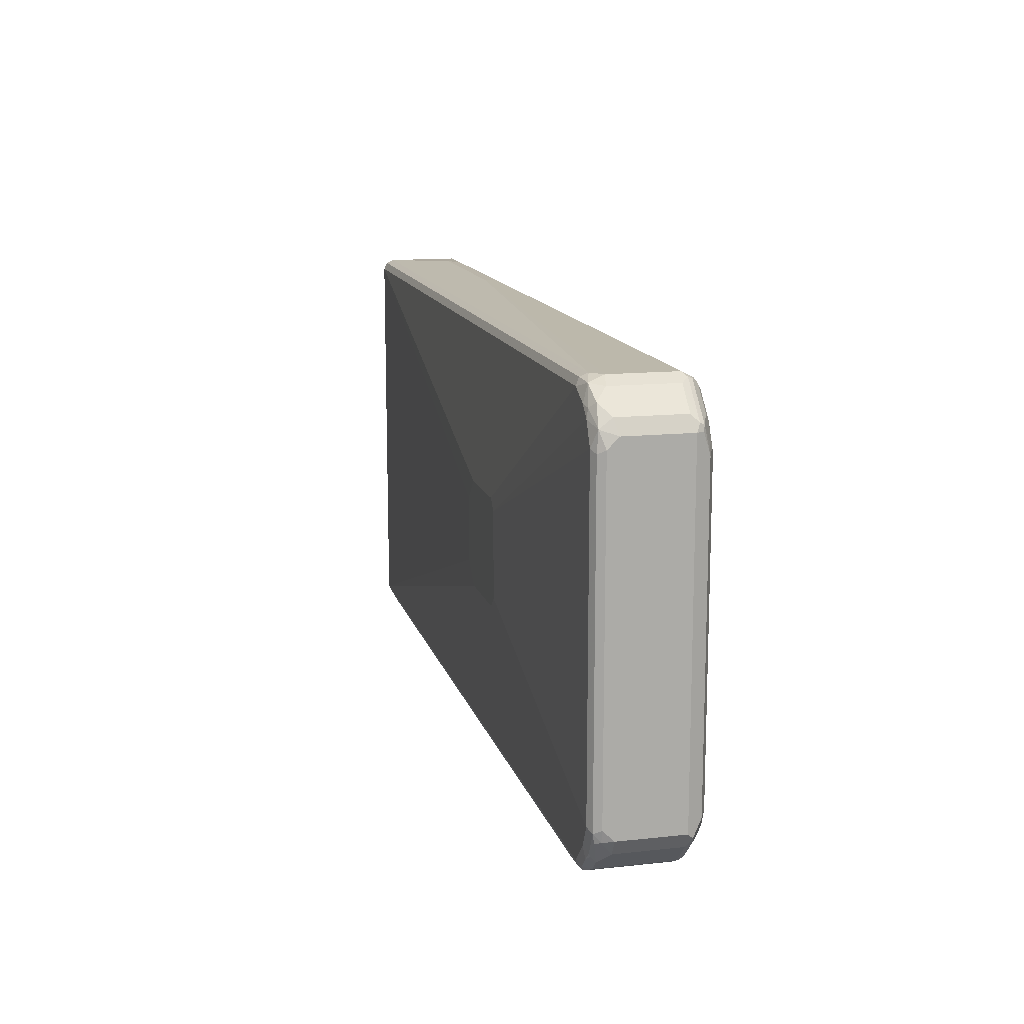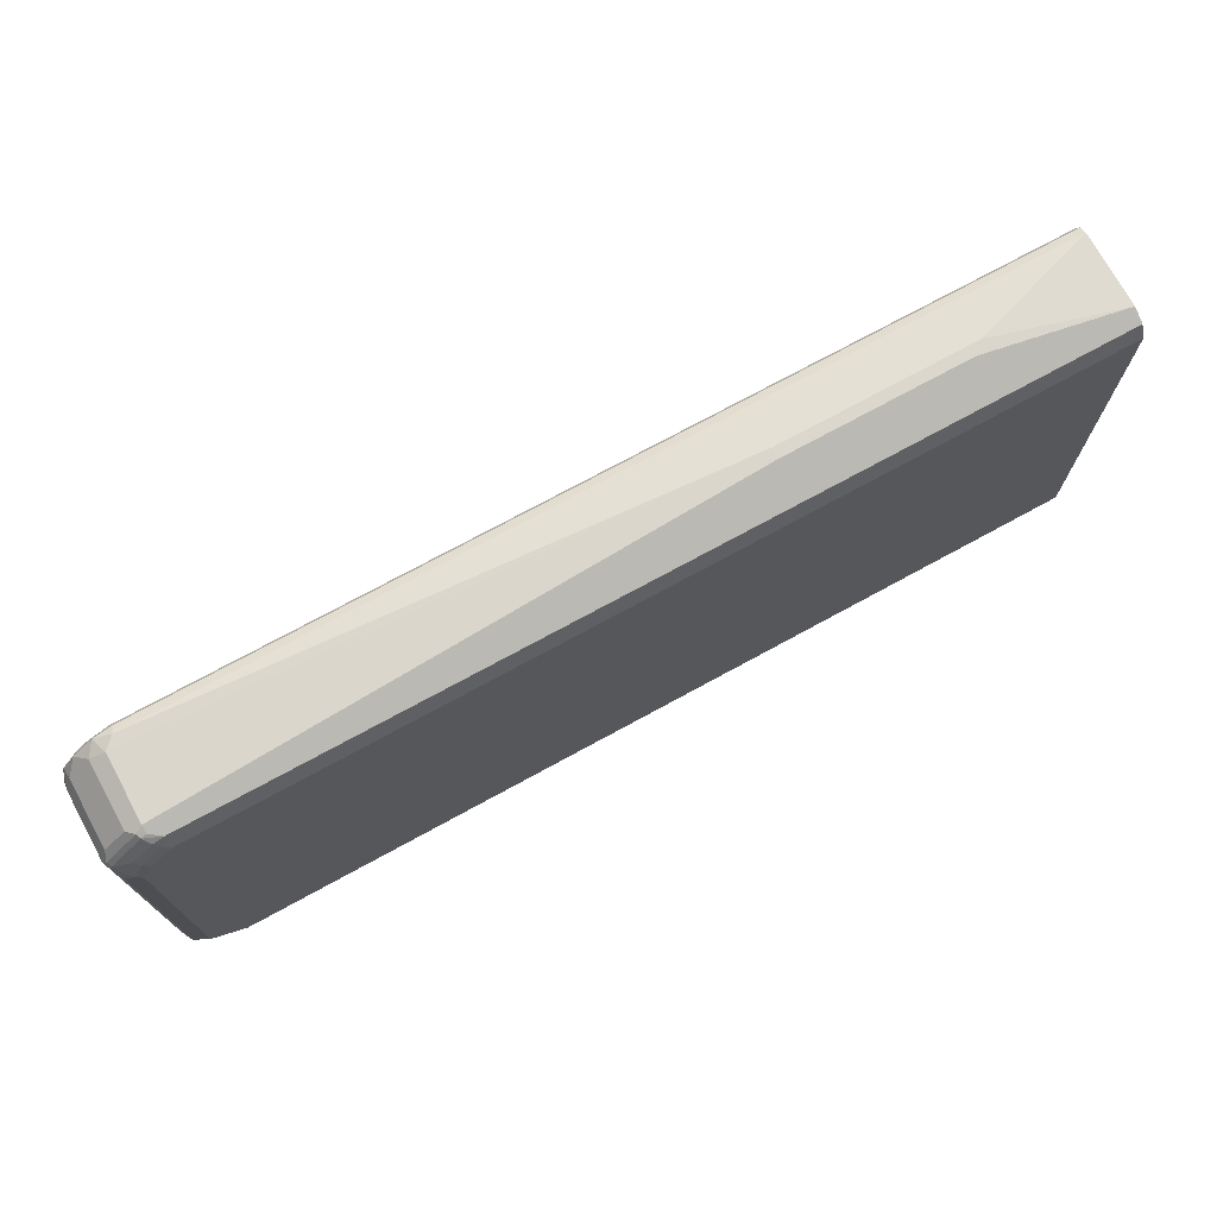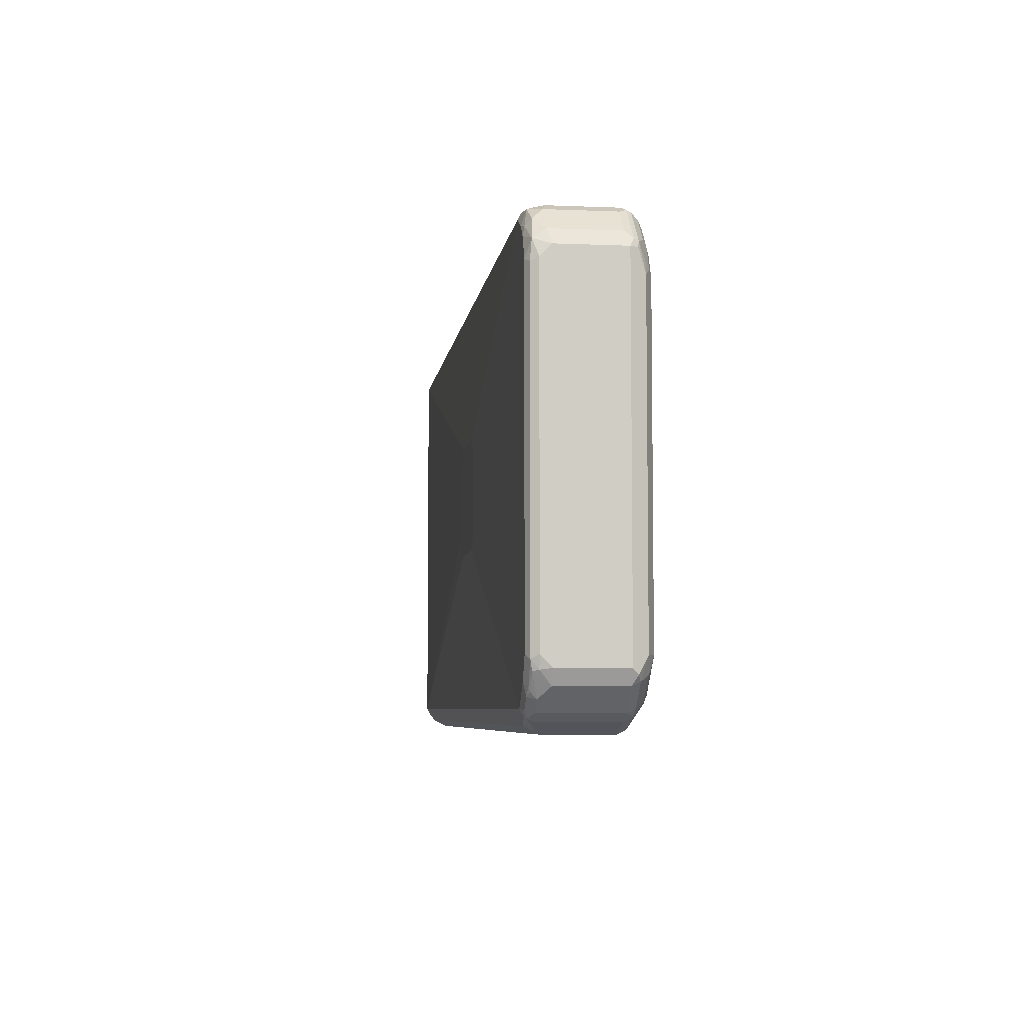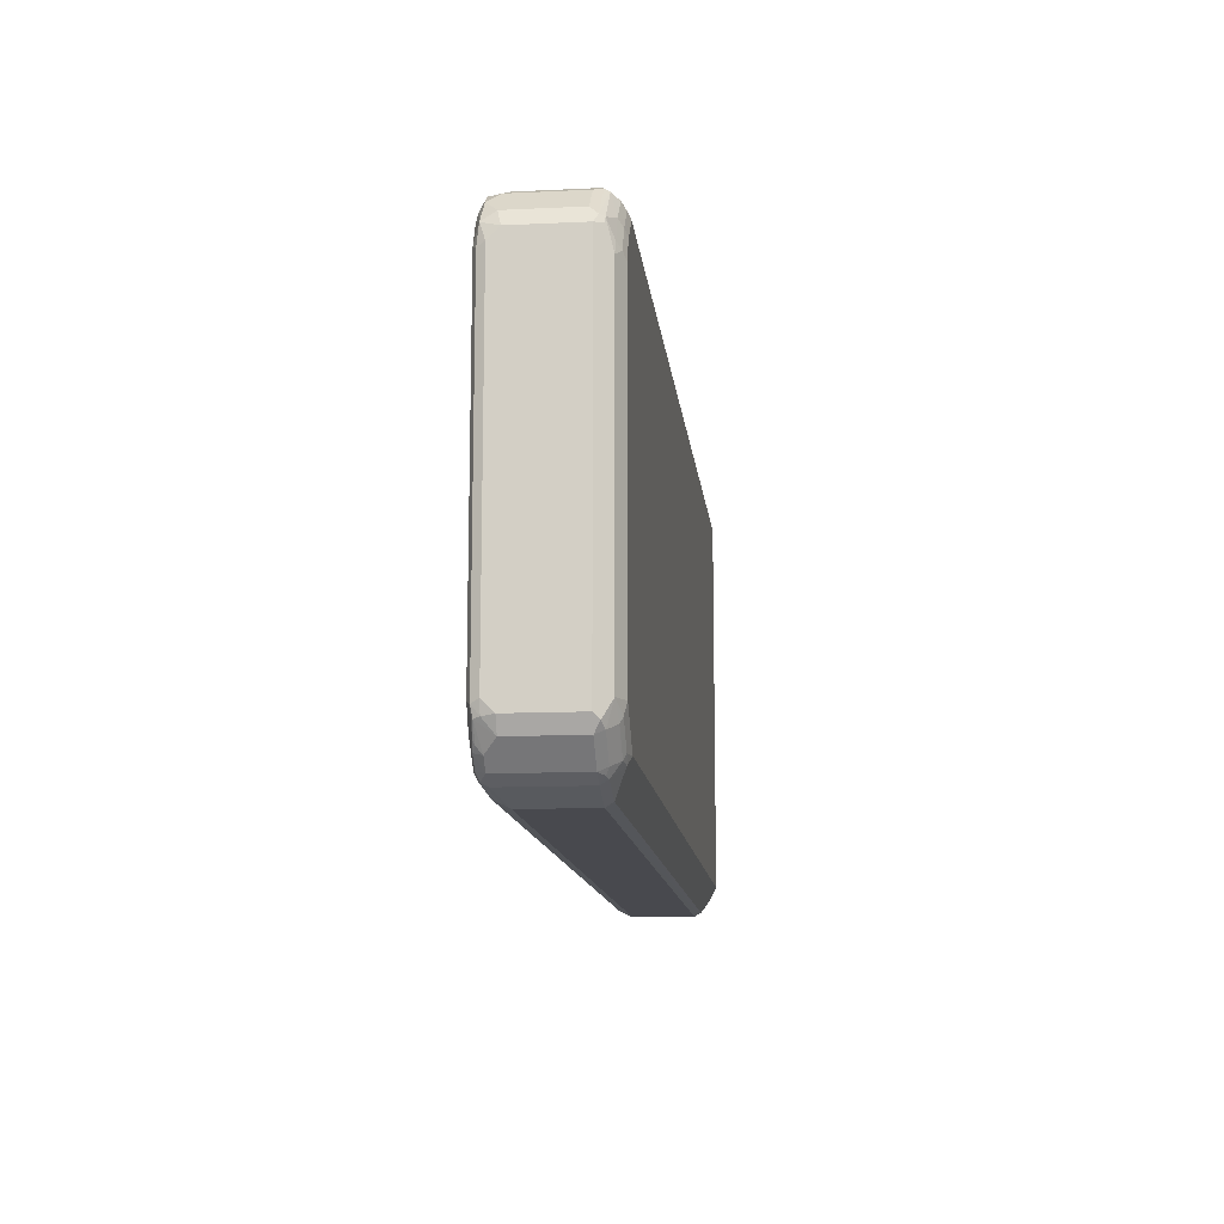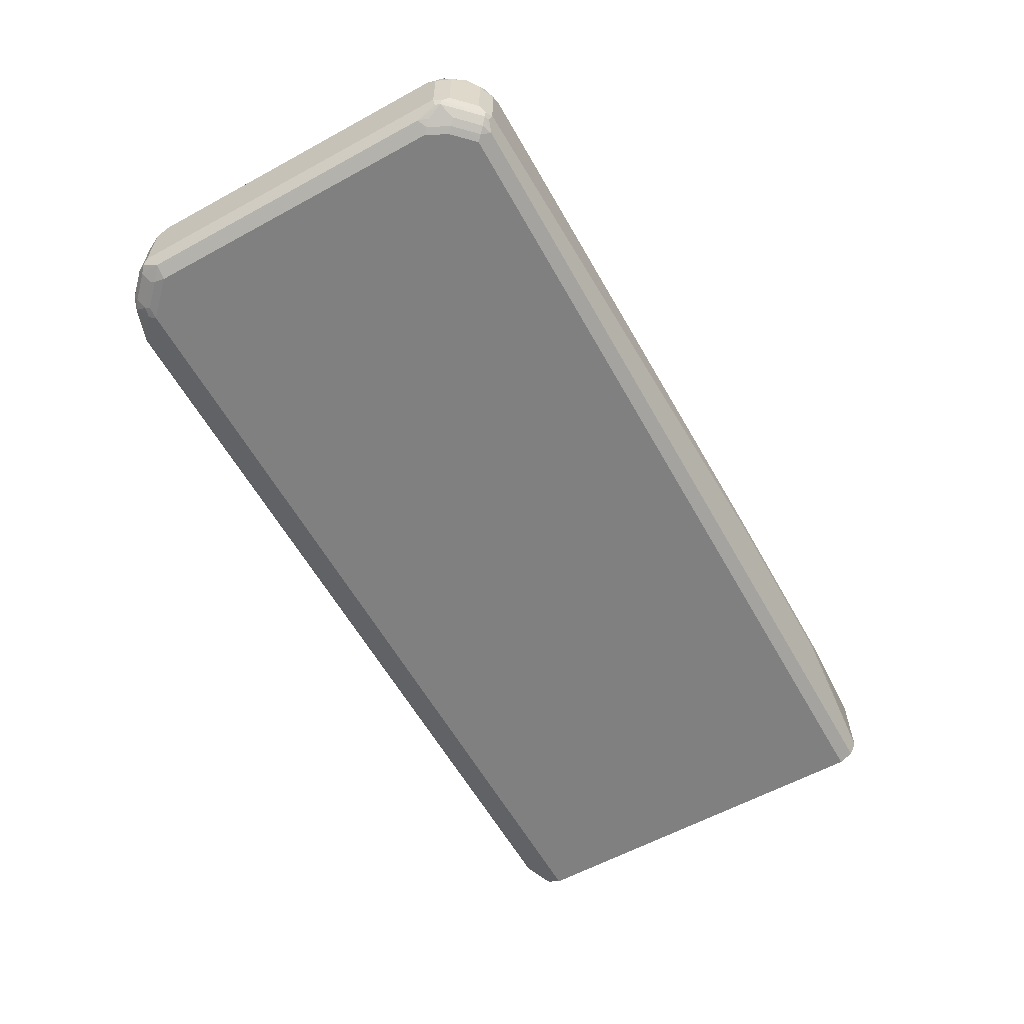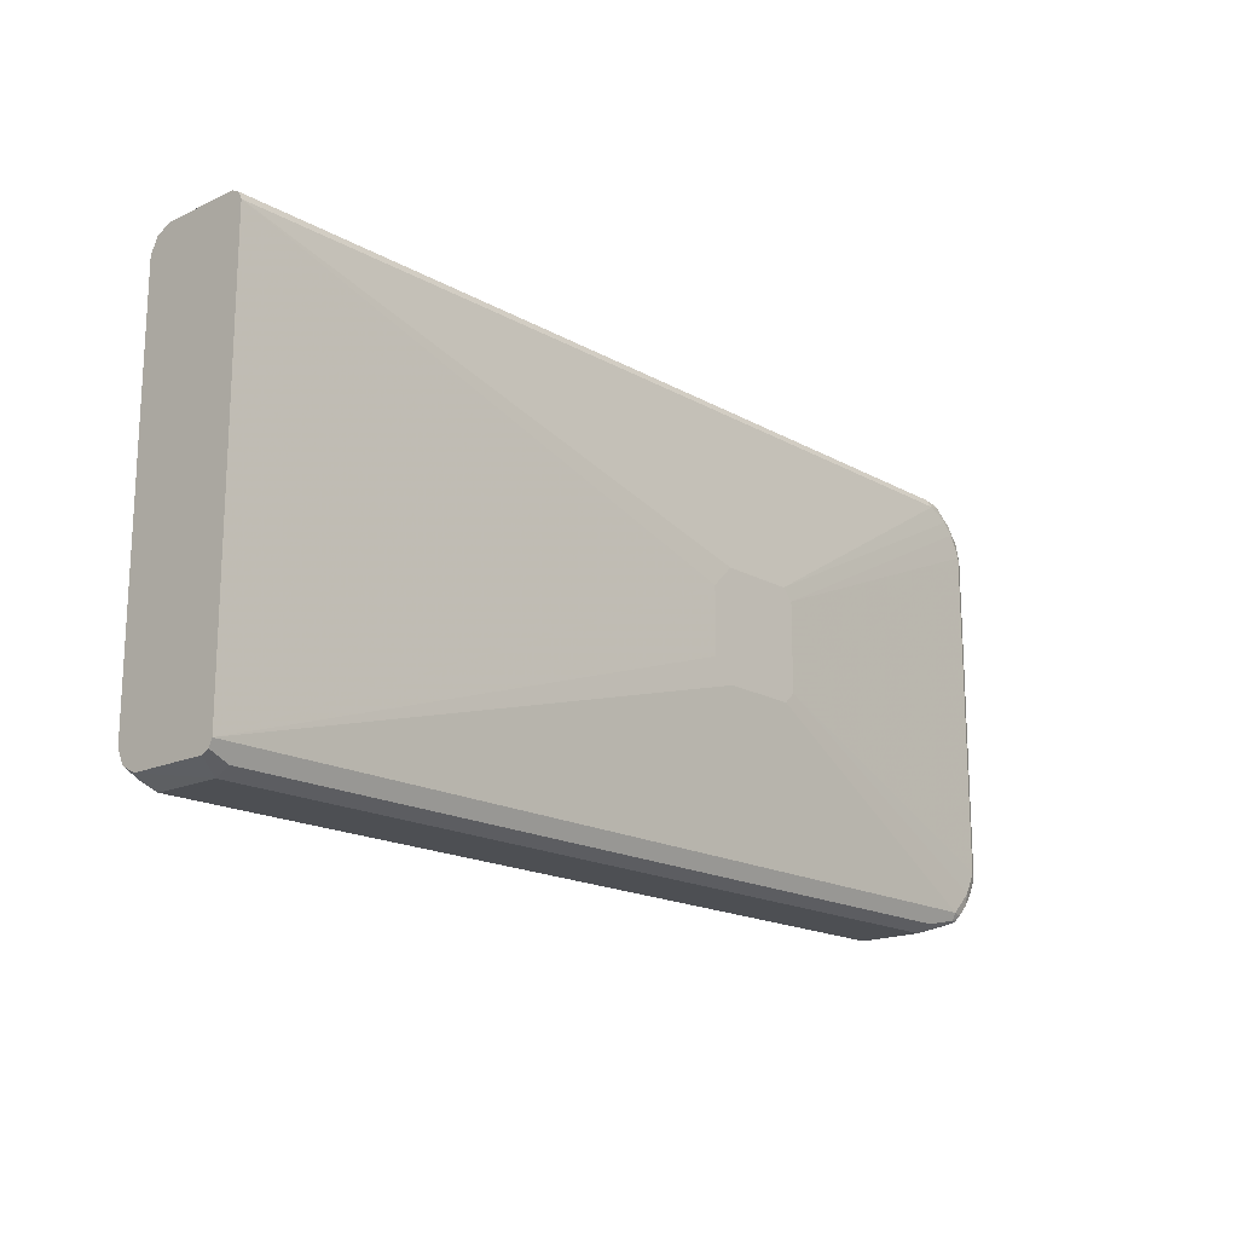
<metadata>
{"format":"obj","ext":"obj","renderer":"f3d","projection":"perspective","resolution":1024,"background":"white","views":[{"elev":13.5,"azim":76.2,"up":"+Y"},{"elev":73.1,"azim":151.3,"up":"+Y"},{"elev":-5.8,"azim":82.7,"up":"+Y"},{"elev":-12.6,"azim":96.2,"up":"+Y"},{"elev":-60.1,"azim":119.2,"up":"+Z"},{"elev":-17.5,"azim":-47.9,"up":"+Y"}]}
</metadata>
<code>
v -0.01549 0.3979 0.09441
v 0.8295 0.4046 0.08092
v -0.6346 0.4046 0.08092
v -0.2226 0.4249 -1.189e-05
v -0.5867 0.4249 -1.189e-05
v -0.2226 0.4249 -0.02022
v 0.8498 0.4046 0.06068
v 0.8463 0.4012 0.07754
v 0.8599 0.3945 0.09103
v 0.8767 0.3911 0.06743
v 0.8969 0.3709 0.08767
v 0.8868 0.3608 0.09778
v 0.9205 0.3338 0.09103
v 0.8902 0.3439 0.1012
v 0.8699 0.3641 0.1012
v 0.8295 0.3844 0.1012
v 0.344 0.1011 0.1214
v 0.3642 0.08091 0.1214
v 0.9104 0.3035 0.1012
v 0.9239 0.2967 0.0944
v 0.9307 0.3035 0.08092
v 0.9307 0.3237 0.06068
v 0.9172 0.3507 0.06743
v 0.9307 0.3237 -0.06069
v 0.9307 -0.3237 -0.06069
v 0.9172 -0.3034 -0.08766
v 0.9172 0.2832 -0.08766
v 0.9239 0.3237 -0.07417
v 0.9239 0.3372 -0.06744
v 0.9205 0.3338 -0.07587
v 0.9104 0.3035 -0.08851
v 0.8902 0.3439 -0.08851
v 0.8599 0.3945 -0.07587
v 0.8498 0.3844 -0.08851
v 0.8599 0.3541 -0.09609
v 0.88 0.3338 -0.09609
v 0.9003 0.2933 -0.09609
v 0.8902 0.2832 -0.1012
v 0.8699 0.3237 -0.1012
v 0.8295 0.3641 -0.1012
v 0.8396 0.3743 -0.09609
v 0.8295 0.3911 -0.08766
v 0.8498 0.3978 -0.07417
v 0.8498 0.4046 -0.06069
v -0.5665 0.4249 -0.02022
v -0.8293 0.3911 -0.08766
v -0.8293 0.3641 -0.1011
v -0.8293 -0.3641 -0.1011
v 0.8295 -0.3641 -0.1012
v 0.8902 -0.3034 -0.1012
v 0.8927 -0.3237 -0.09609
v 0.8523 -0.3641 -0.09609
v 0.8548 -0.3743 -0.09103
v 0.8362 -0.3776 -0.09441
v 0.8564 -0.3978 -0.07417
v 0.8724 -0.3844 -0.07587
v 0.9129 -0.3439 -0.07587
v 0.8952 -0.3338 -0.09103
v 0.9256 -0.3338 -0.07079
v 0.9172 -0.3507 -0.06069
v 0.9307 -0.3237 0.06068
v 0.9172 -0.3507 0.06068
v 0.8767 -0.3911 0.08092
v 0.8969 -0.3709 0.08092
v 0.8902 -0.3667 0.0961
v 0.9003 -0.3591 0.09103
v 0.9205 -0.3287 0.09103
v 0.9256 -0.3262 0.08092
v 0.9239 -0.3102 0.0944
v 0.9307 -0.3034 0.08092
v 0.9104 -0.3034 0.1012
v 0.8902 -0.3439 0.1012
v 0.9037 -0.3507 0.0944
v 0.8498 -0.3844 0.1012
v 0.8699 -0.3869 0.0961
v 0.8599 -0.3996 0.09103
v 0.8767 -0.3911 -0.06069
v 0.8649 -0.3945 -0.07079
v 0.8498 -0.4046 -0.06069
v 0.8498 -0.4046 0.08092
v 0.7991 -0.4198 0.07081
v 0.789 -0.4113 0.08767
v 0.8498 -0.3978 0.0944
v -0.8293 -0.3844 0.1012
v -0.7891 -0.4113 0.08767
v -0.7891 -0.4248 0.06069
v -0.8293 -0.4047 0.0809
v -0.8293 -0.3978 0.09441
v -0.8293 -0.4047 -0.06081
v -0.7891 -0.4248 -0.06069
v 0.789 -0.4248 0.06068
v 0.789 -0.4248 -0.06069
v 0.7958 -0.4181 -0.07417
v -0.7823 -0.4181 -0.07418
v -0.6347 -0.4211 -0.06812
v -0.816 -0.4113 -0.06743
v -0.8293 -0.3911 -0.08766
v -0.8293 0.3844 0.1012
v 0.1619 0.06069 0.1214
v 0.2024 0.1011 0.1214
v 0.3642 -0.08092 0.1214
v 0.2024 -0.1011 0.1214
v 0.344 -0.1011 0.1214
v 0.1619 -0.06062 0.1214
v -0.8293 0.3978 0.09441
v -0.8293 0.4046 0.08092
v -0.8293 0.4046 -0.06069
v 0.8227 0.3978 0.0944
v 0.8767 0.3911 -0.05393
v 0.8632 0.3978 -0.06744
v 0.9172 0.3507 -0.05393
f 2 3 1
f 93 49 54
f 93 94 49
f 93 95 94
f 93 92 95
f 92 90 95
f 92 91 90
f 95 90 94
f 96 94 90
f 96 97 94
f 96 89 97
f 96 90 89
f 97 89 48
f 97 48 94
f 94 48 49
f 48 89 47
f 89 98 47
f 84 98 89
f 99 98 84
f 100 98 99
f 100 17 98
f 100 99 17
f 99 101 17
f 102 101 99
f 93 54 55
f 93 55 79
f 93 79 92
f 92 79 91
f 77 78 56
f 77 79 78
f 76 79 77
f 76 80 79
f 76 81 80
f 76 82 81
f 83 82 76
f 83 74 82
f 83 75 74
f 83 76 75
f 82 74 84
f 103 101 102
f 85 82 84
f 85 87 86
f 88 87 85
f 88 84 87
f 88 85 84
f 87 84 89
f 86 87 89
f 86 89 90
f 86 90 91
f 86 91 81
f 80 81 91
f 80 91 79
f 85 81 82
f 77 56 60
f 103 72 101
f 103 84 74
f 54 49 52
f 78 79 55
f 78 55 56
f 57 60 56
f 51 50 26
f 27 26 50
f 38 27 50
f 38 50 39
f 7 44 6
f 7 10 44
f 109 44 10
f 110 44 109
f 110 33 44
f 110 29 33
f 110 109 29
f 111 29 109
f 111 23 29
f 111 109 23
f 23 109 10
f 23 10 11
f 13 23 11
f 23 24 29
f 29 30 33
f 9 108 16
f 9 8 2
f 9 2 108
f 108 2 1
f 103 102 84
f 104 84 102
f 104 99 84
f 104 102 99
f 72 71 101
f 71 19 101
f 20 19 71
f 19 18 101
f 101 18 17
f 17 16 98
f 1 98 16
f 103 74 72
f 105 98 1
f 105 3 106
f 105 1 3
f 5 106 3
f 107 106 5
f 107 46 106
f 107 45 46
f 107 5 45
f 5 6 45
f 106 46 98
f 46 47 98
f 108 1 16
f 105 106 98
f 63 77 60
f 85 86 81
f 63 75 76
f 27 24 26
f 28 24 27
f 28 29 24
f 28 30 29
f 28 27 30
f 31 30 27
f 32 30 31
f 32 33 30
f 32 34 33
f 32 35 34
f 63 76 77
f 32 37 36
f 32 31 37
f 31 27 37
f 37 27 38
f 37 38 39
f 36 37 39
f 36 39 35
f 35 39 40
f 35 40 41
f 34 35 41
f 34 41 42
f 34 42 33
f 24 25 26
f 24 21 25
f 22 21 24
f 22 24 23
f 4 3 2
f 4 5 3
f 4 6 5
f 4 7 6
f 4 2 7
f 8 7 2
f 9 7 8
f 9 10 7
f 9 11 10
f 12 11 9
f 12 13 11
f 43 33 42
f 12 14 13
f 12 9 15
f 15 9 16
f 15 16 17
f 15 17 14
f 14 17 18
f 14 18 19
f 13 14 19
f 13 19 20
f 13 20 21
f 22 13 21
f 22 23 13
f 12 15 14
f 43 44 33
f 32 36 35
f 43 42 6
f 64 65 63
f 64 66 65
f 64 67 66
f 64 62 67
f 68 67 62
f 68 69 67
f 68 70 69
f 68 61 70
f 68 62 61
f 61 25 70
f 70 25 21
f 20 70 21
f 43 6 44
f 69 20 71
f 69 71 72
f 73 69 72
f 67 69 73
f 66 67 73
f 66 73 65
f 73 72 65
f 65 72 74
f 75 65 74
f 63 65 75
f 64 63 62
f 62 63 60
f 69 70 20
f 61 60 25
f 62 60 61
f 42 45 6
f 42 46 45
f 42 41 46
f 41 47 46
f 40 47 41
f 40 49 48
f 40 39 49
f 50 49 39
f 51 49 50
f 51 52 49
f 53 52 51
f 40 48 47
f 59 57 26
f 53 55 54
f 53 56 55
f 53 57 56
f 53 58 57
f 53 51 58
f 58 51 26
f 58 26 57
f 59 60 57
f 59 25 60
f 59 26 25
f 53 54 52

</code>
